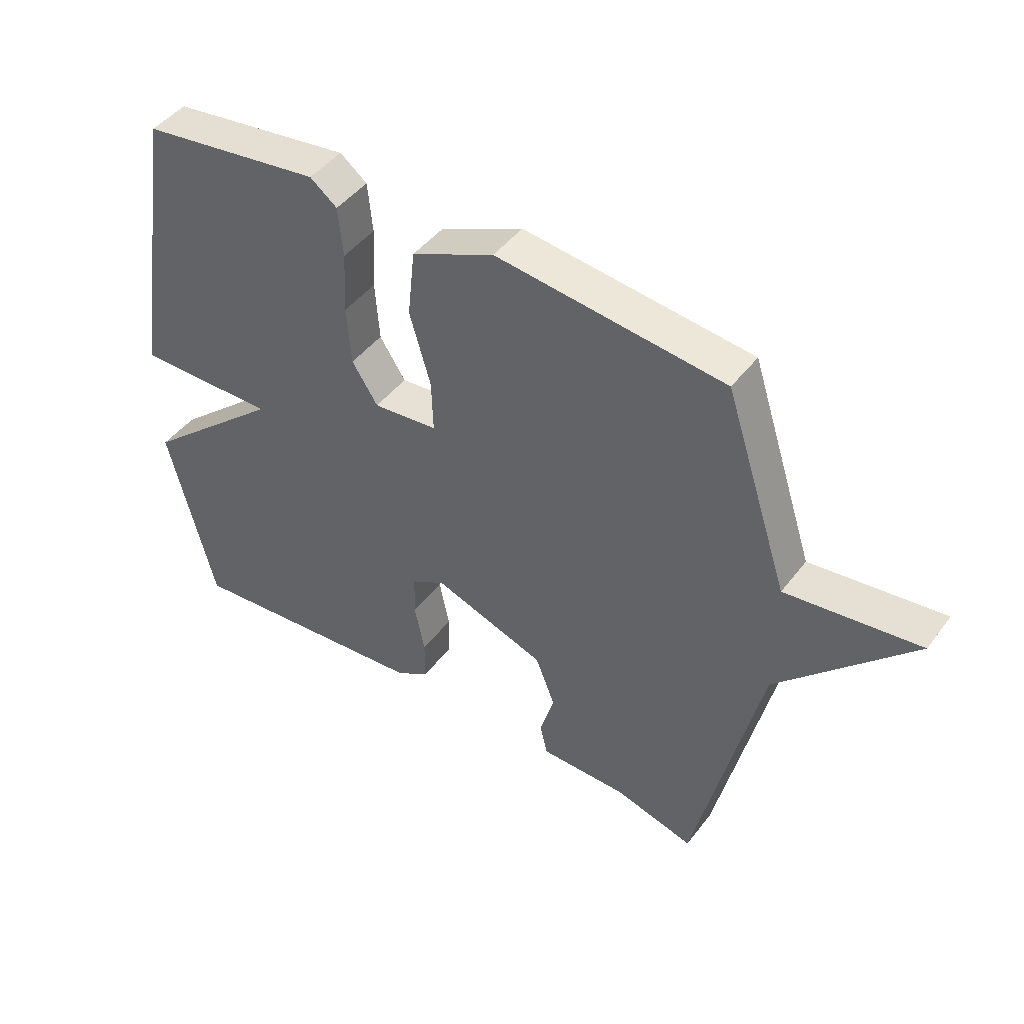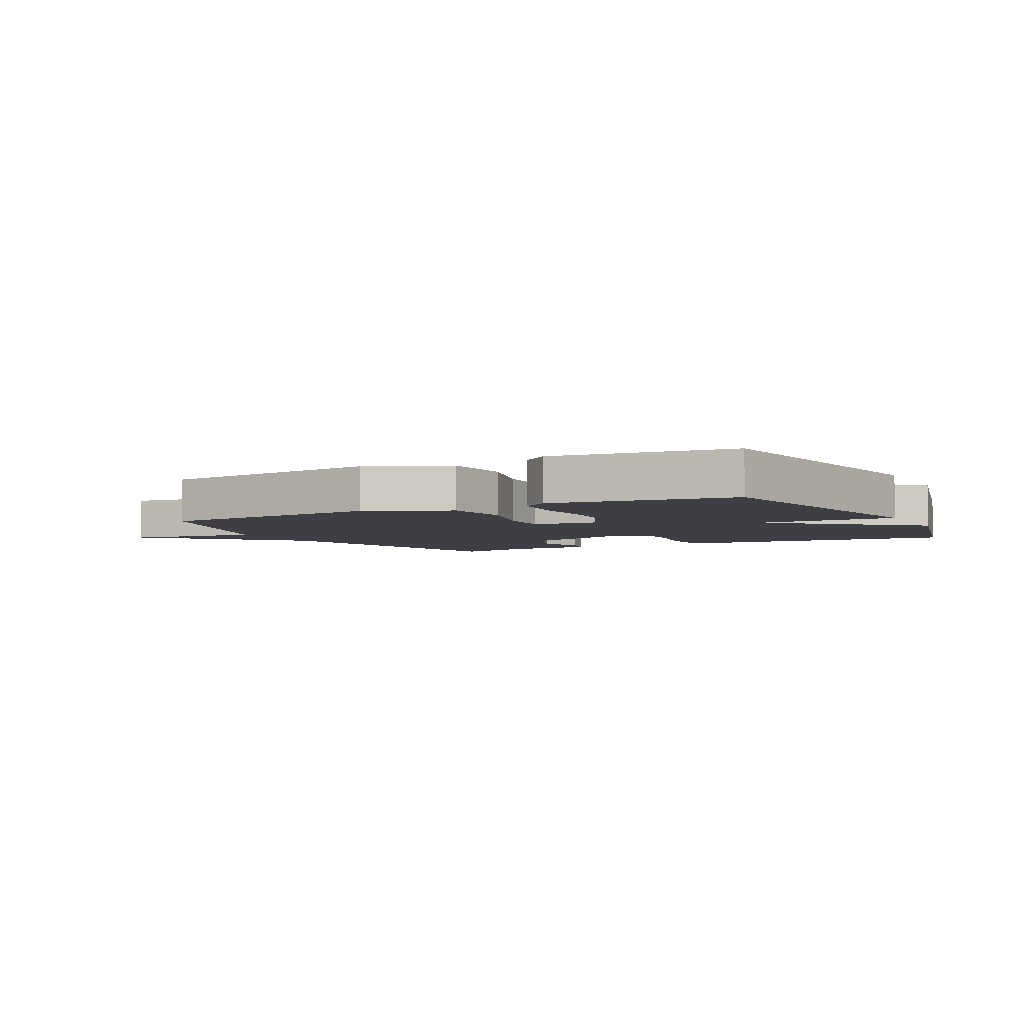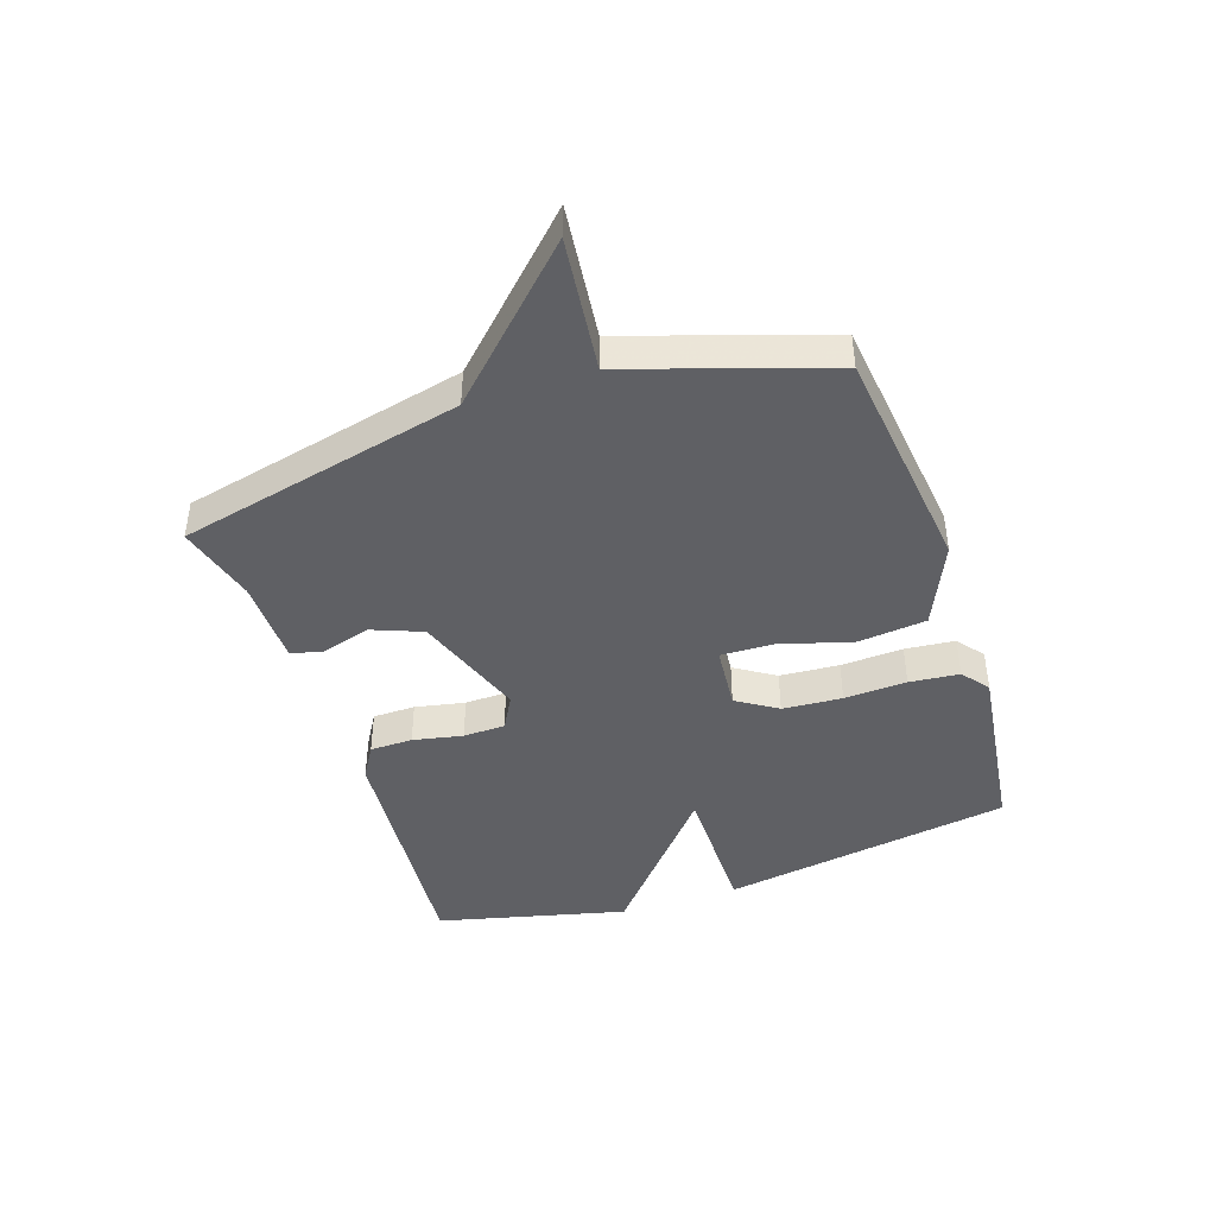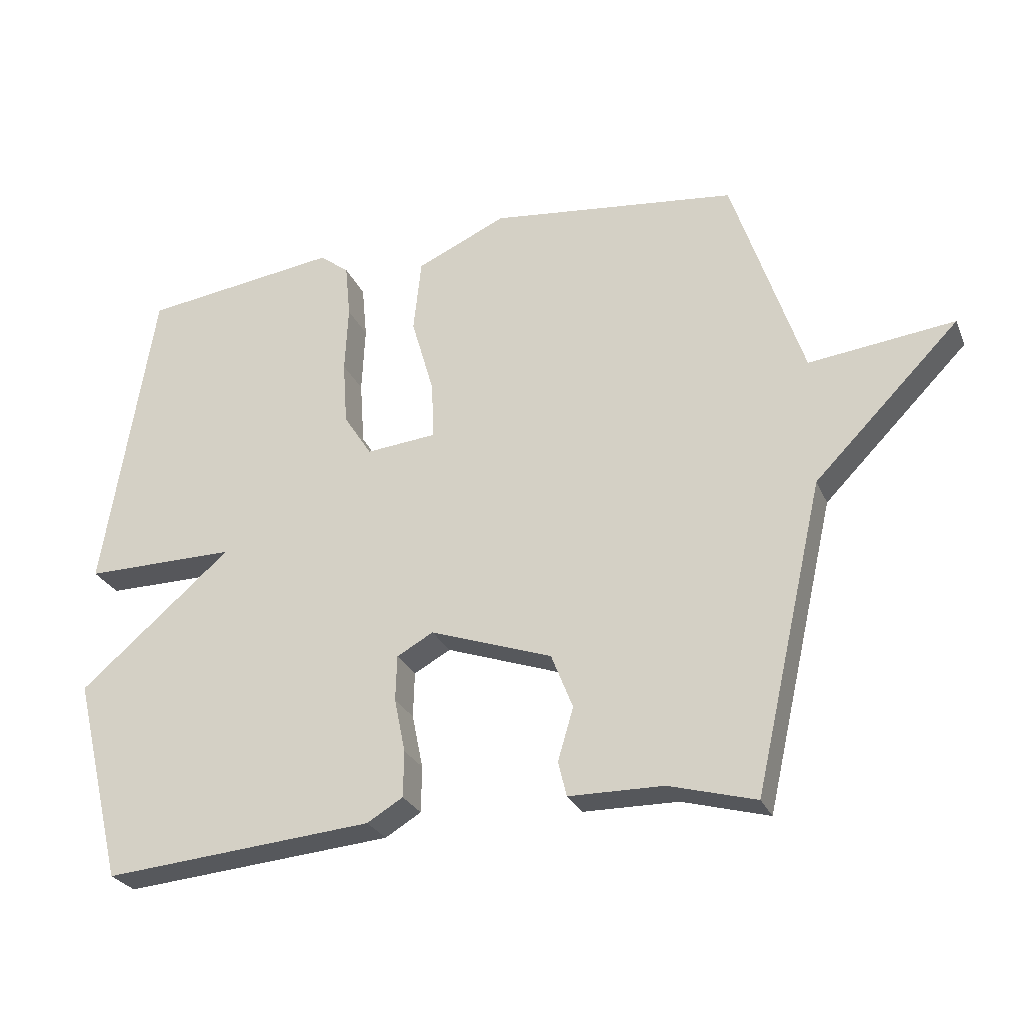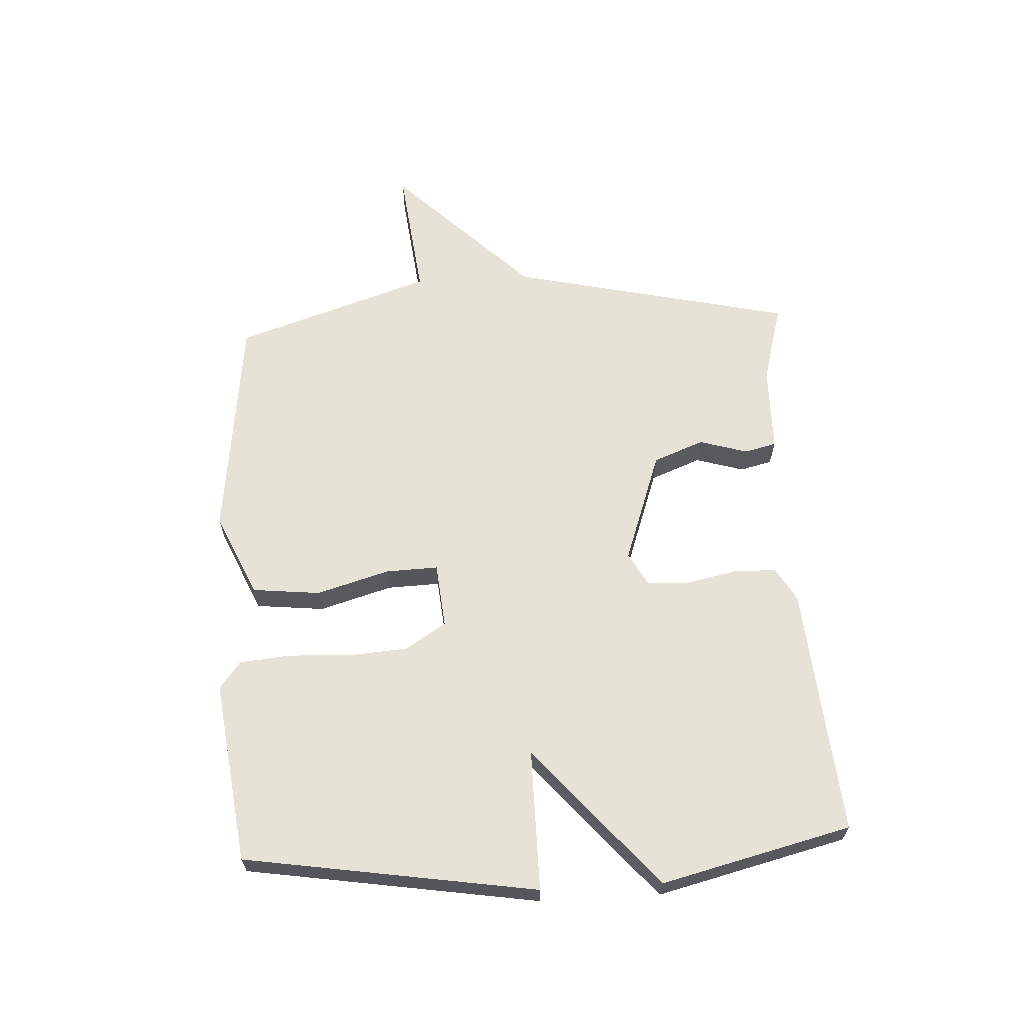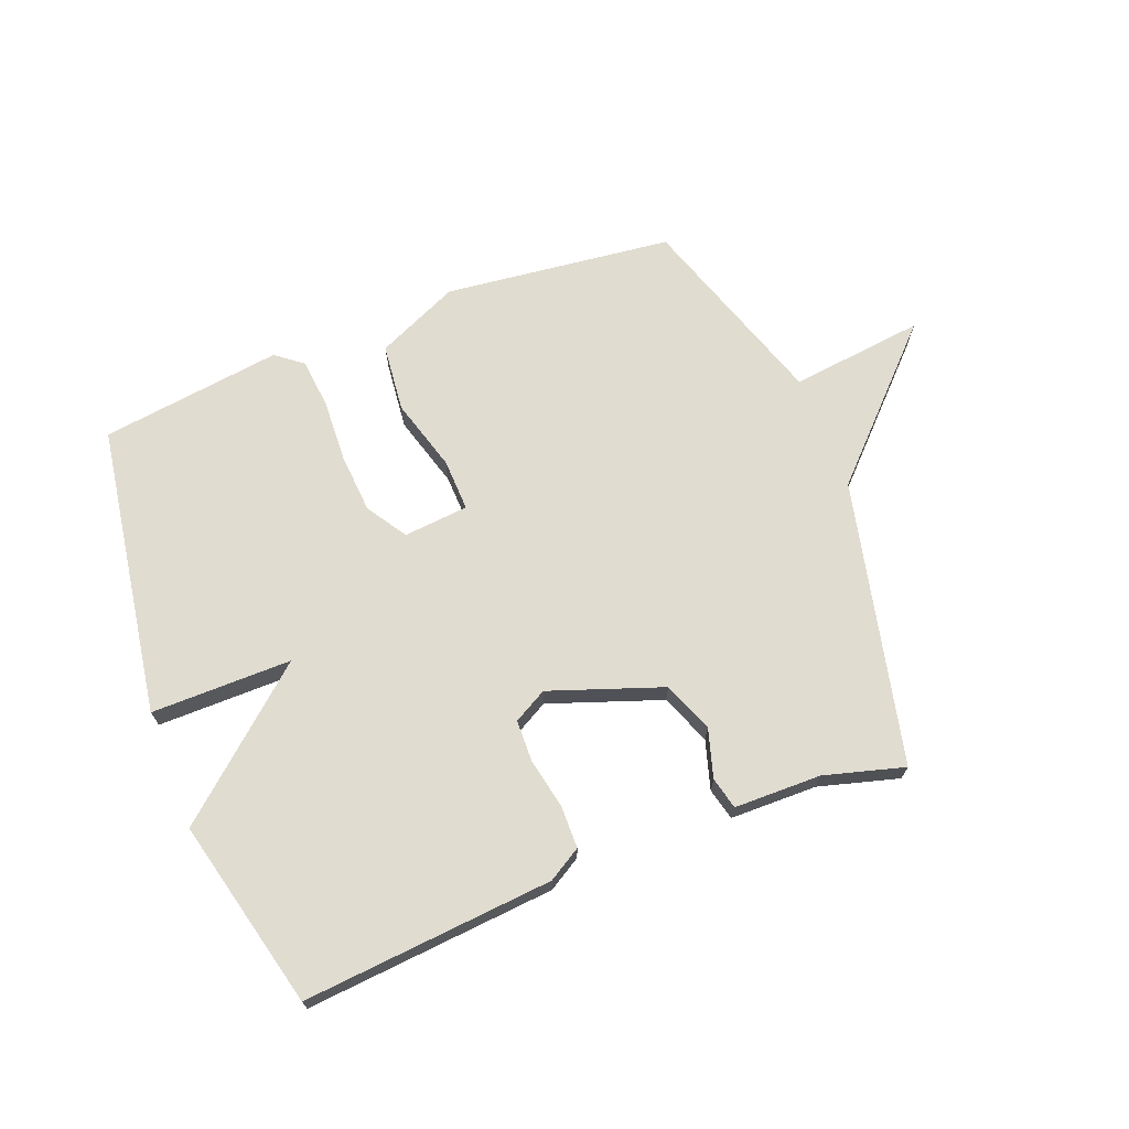
<metadata>
{"format":"obj","ext":"obj","renderer":"f3d","projection":"perspective","resolution":1024,"background":"white","views":[{"elev":45.3,"azim":-145.1,"up":"+Z"},{"elev":-4.5,"azim":27.8,"up":"+Y"},{"elev":-43.6,"azim":-71.4,"up":"+Y"},{"elev":-27.0,"azim":-160.2,"up":"+Z"},{"elev":63.6,"azim":86.9,"up":"+Y"},{"elev":69.4,"azim":158.7,"up":"+Y"}]}
</metadata>
<code>
v -0.5 0.07 -0.5
v -0.608 0.07 -0.028
v -0.831 0.07 0.198
v -0.608 0.07 0.172
v -0.5 0.07 0.5
v -0.12 0.07 0.545
v 0.018 0.07 0.483
v 0.03 0.07 0.37
v -0.005 0.07 0.249
v -0.008 0.07 0.162
v 0.1 0.07 0.152
v 0.143 0.07 0.219
v 0.15 0.07 0.318
v 0.145 0.07 0.422
v 0.153 0.07 0.505
v 0.198 0.07 0.54
v 0.5 0.07 0.5
v 0.577 0.07 0.015
v 0.343 0.07 0.016
v 0.577 0.07 -0.185
v 0.5 0.07 -0.5
v 0.084 0.07 -0.465
v 0.029 0.07 -0.432
v 0.028 0.07 -0.361
v 0.045 0.07 -0.278
v 0.043 0.07 -0.208
v -0.013 0.07 -0.177
v -0.2 0.07 -0.243
v -0.233 0.07 -0.327
v -0.209 0.07 -0.408
v -0.222 0.07 -0.461
v -0.367 0.07 -0.463
v -0.5 0 -0.5
v -0.608 0 -0.028
v -0.831 0 0.198
v -0.608 0 0.172
v -0.5 0 0.5
v -0.12 0 0.545
v 0.018 0 0.483
v 0.03 0 0.37
v -0.005 0 0.249
v -0.008 0 0.162
v 0.1 0 0.152
v 0.143 0 0.219
v 0.15 0 0.318
v 0.145 0 0.422
v 0.153 0 0.505
v 0.198 0 0.54
v 0.5 0 0.5
v 0.577 0 0.015
v 0.343 0 0.016
v 0.577 0 -0.185
v 0.5 0 -0.5
v 0.084 0 -0.465
v 0.029 0 -0.432
v 0.028 0 -0.361
v 0.045 0 -0.278
v 0.043 0 -0.208
v -0.013 0 -0.177
v -0.2 0 -0.243
v -0.233 0 -0.327
v -0.209 0 -0.408
v -0.222 0 -0.461
v -0.367 0 -0.463
f 29 30 31 32
f 32 1 2
f 29 32 2
f 28 29 2
f 2 3 4
f 28 2 4
f 27 28 4
f 4 5 6
f 27 4 6
f 26 27 6
f 23 24 25
f 22 23 25
f 21 22 25
f 20 21 25
f 19 20 25
f 19 25 26
f 17 18 19
f 16 17 19
f 15 16 19
f 14 15 19
f 13 14 19
f 12 13 19
f 11 12 19 26
f 10 11 26
f 6 7 8 9
f 6 9 10
f 6 10 26
f 64 63 62 61
f 34 33 64
f 34 64 61
f 34 61 60
f 36 35 34
f 36 34 60
f 36 60 59
f 38 37 36
f 38 36 59
f 38 59 58
f 57 56 55
f 57 55 54
f 57 54 53
f 57 53 52
f 57 52 51
f 58 57 51
f 51 50 49
f 51 49 48
f 51 48 47
f 51 47 46
f 51 46 45
f 51 45 44
f 58 51 44 43
f 58 43 42
f 41 40 39 38
f 42 41 38
f 58 42 38
f 1 33 34 2
f 2 34 35 3
f 3 35 36 4
f 4 36 37 5
f 5 37 38 6
f 6 38 39 7
f 7 39 40 8
f 8 40 41 9
f 9 41 42 10
f 10 42 43 11
f 11 43 44 12
f 12 44 45 13
f 13 45 46 14
f 14 46 47 15
f 15 47 48 16
f 16 48 49 17
f 17 49 50 18
f 18 50 51 19
f 19 51 52 20
f 20 52 53 21
f 21 53 54 22
f 22 54 55 23
f 23 55 56 24
f 24 56 57 25
f 25 57 58 26
f 26 58 59 27
f 27 59 60 28
f 28 60 61 29
f 29 61 62 30
f 30 62 63 31
f 31 63 64 32
f 32 64 33 1

</code>
